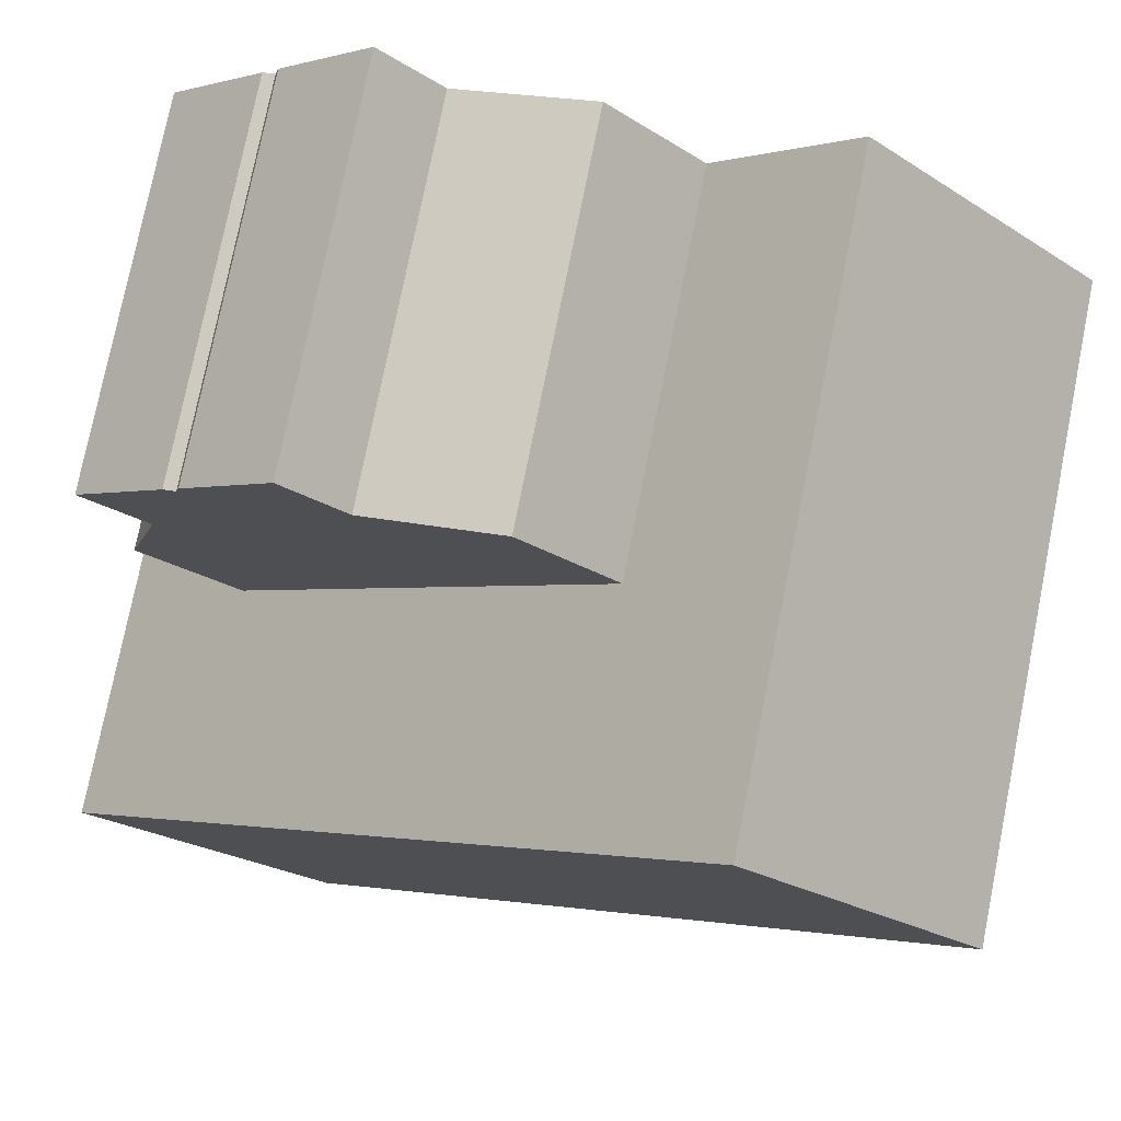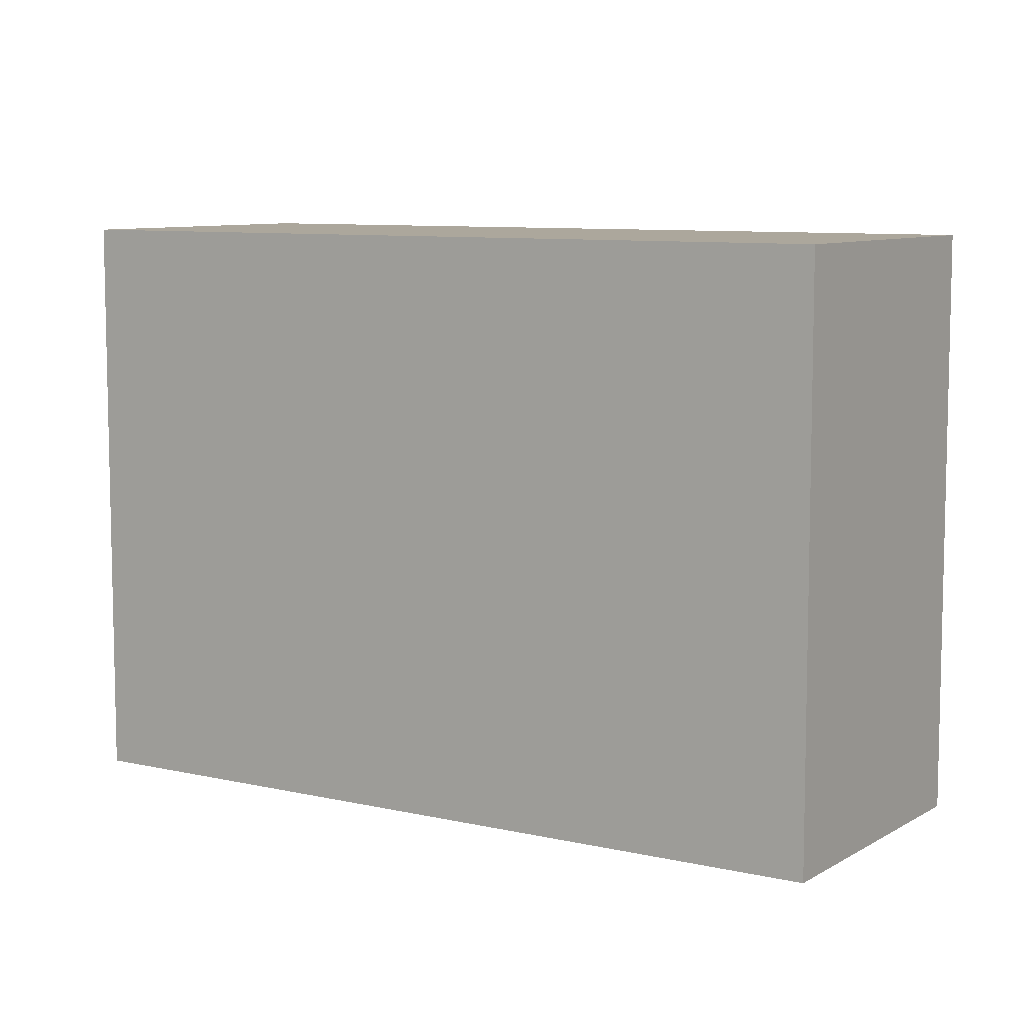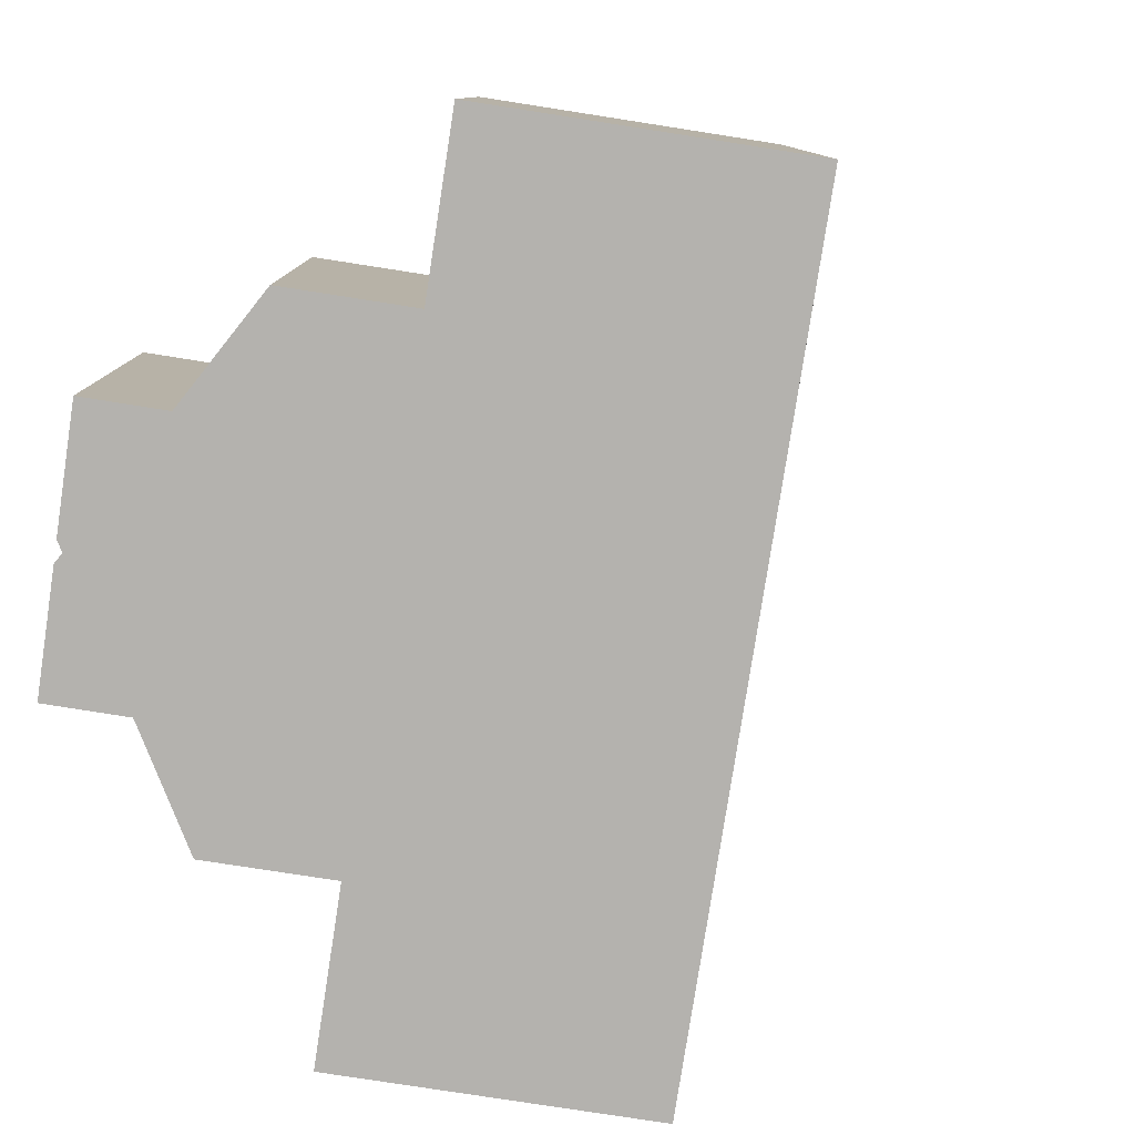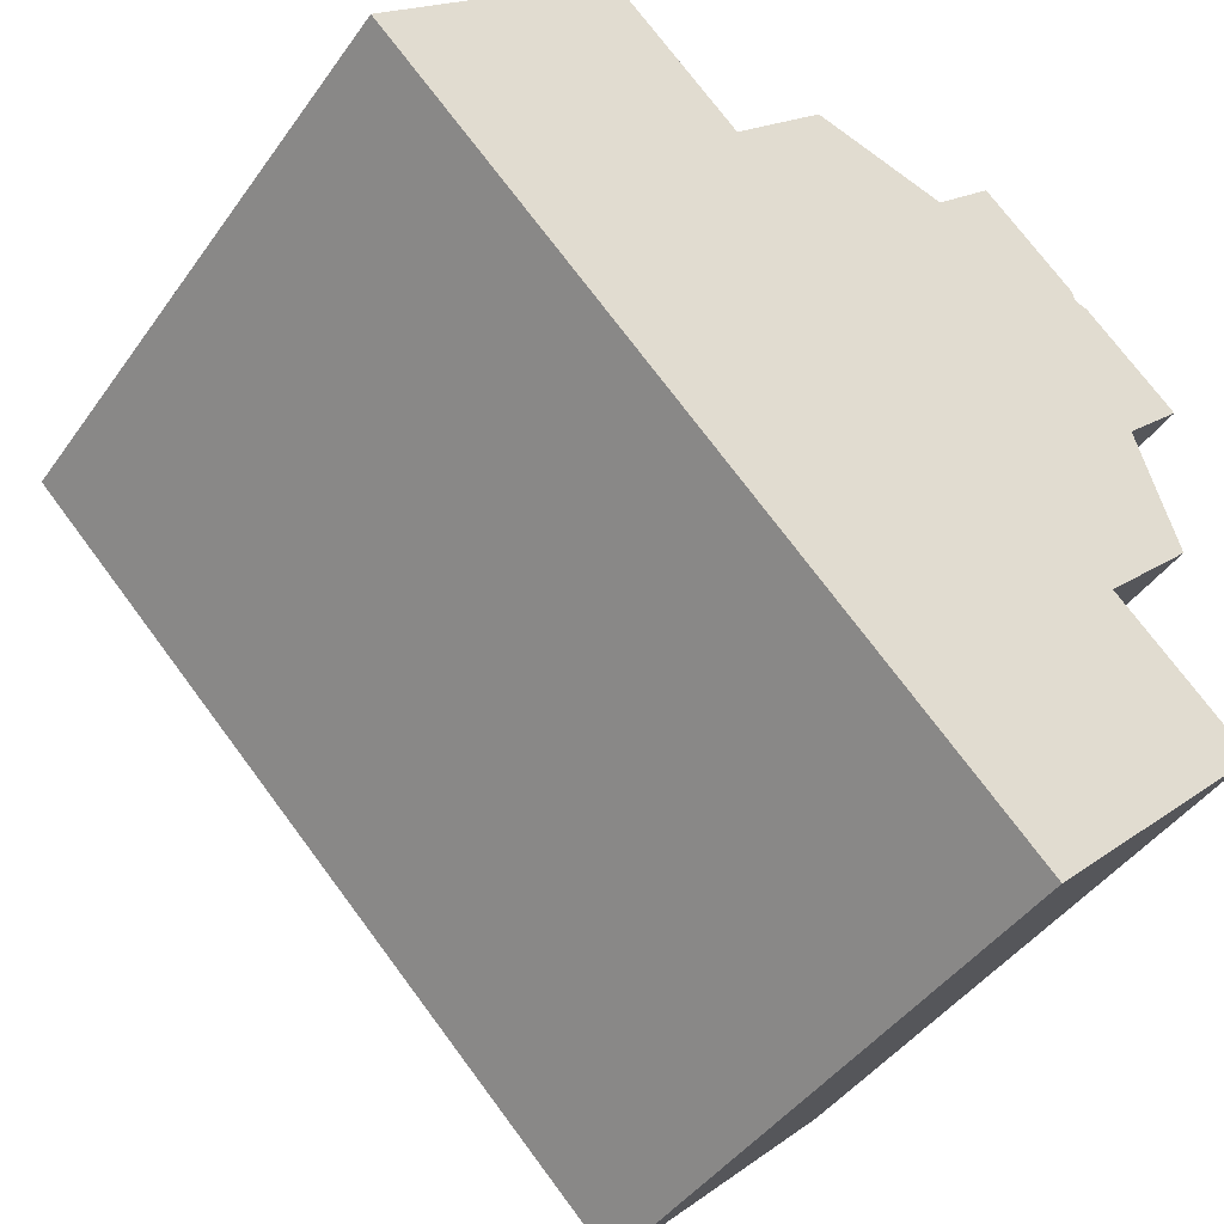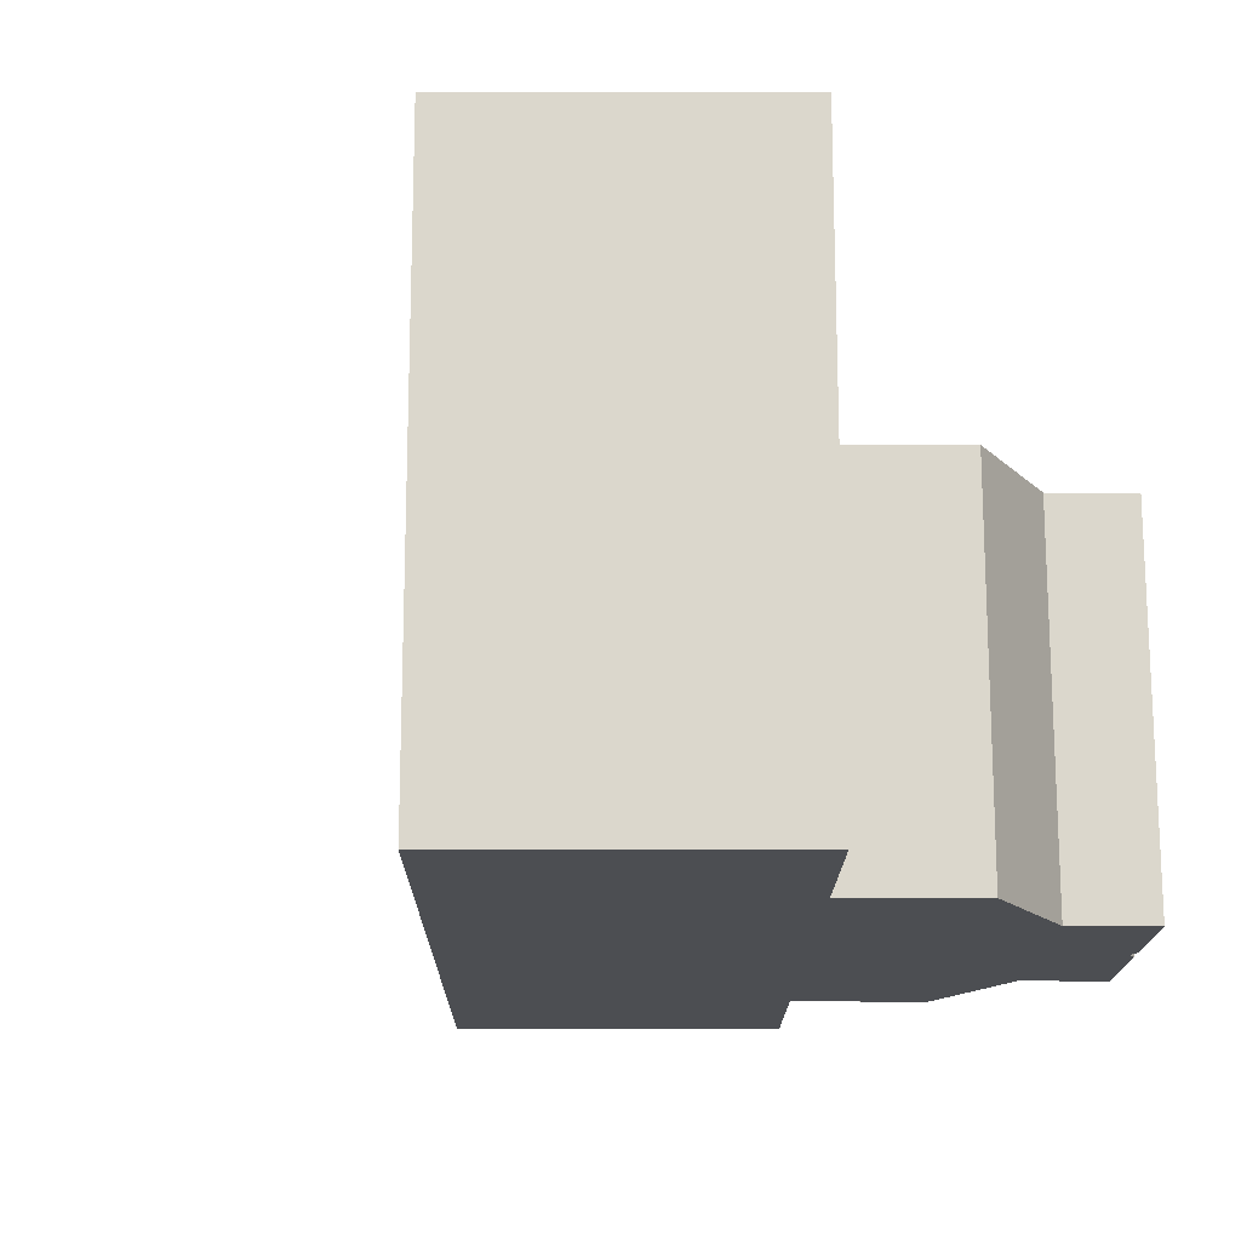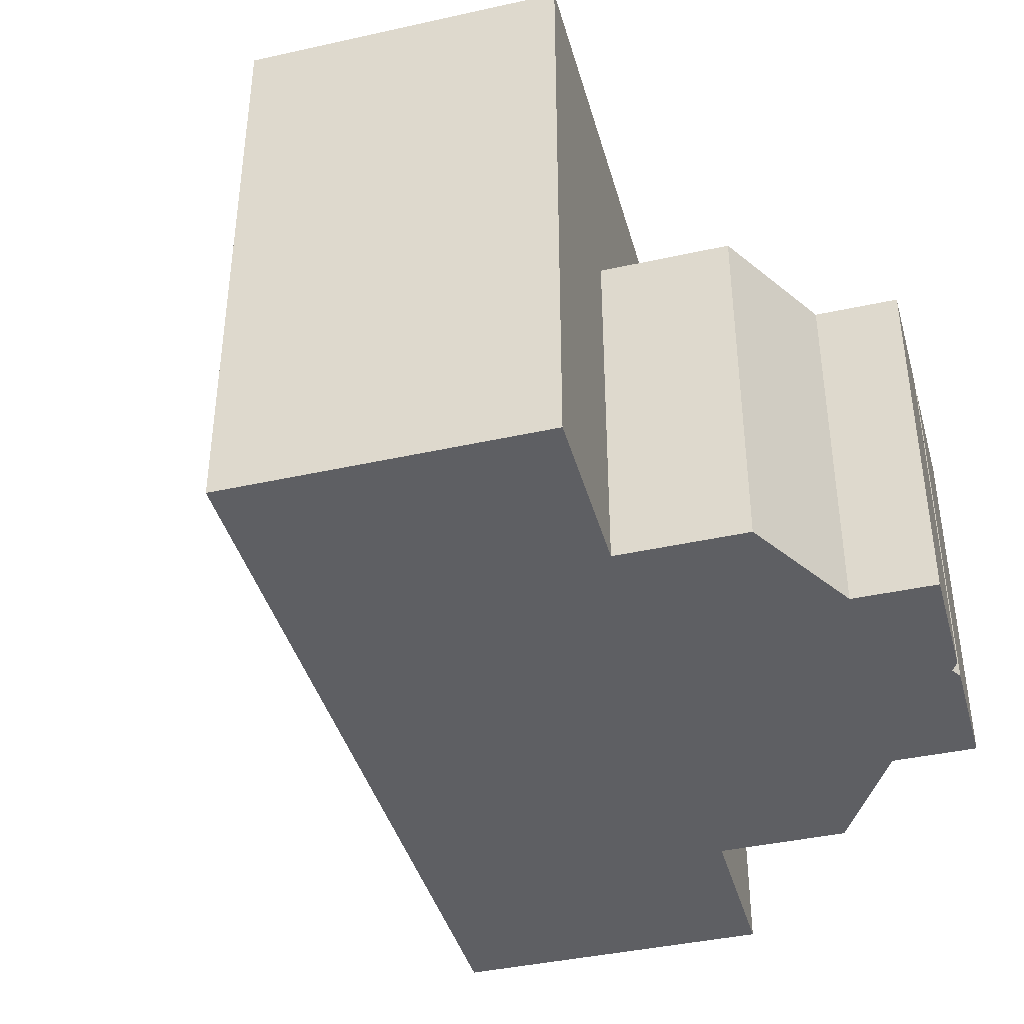
<metadata>
{"format":"obj","ext":"obj","renderer":"f3d","projection":"perspective","resolution":1024,"background":"white","views":[{"elev":77.2,"azim":-168.7,"up":"+Z"},{"elev":8.4,"azim":-102.8,"up":"+Y"},{"elev":-79.7,"azim":125.7,"up":"+Y"},{"elev":-44.3,"azim":-33.0,"up":"+Z"},{"elev":-16.6,"azim":-45.8,"up":"+Y"},{"elev":-40.8,"azim":-30.3,"up":"+Y"}]}
</metadata>
<code>
v  4.427 20.93 -4.353
v  0 0 0
v  0.0004461 20.93 -0.000663
v  7.322 20.93 -7.198
v  14.05 20.93 -13.81
v  17.03 20.93 -16.74
v  21.42 20.93 -21.05
v  4.427 2.665e-16 -4.352
v  7.321 4.407e-16 -7.197
v  14.05 8.455e-16 -13.81
v  17.03 1.025e-15 -16.74
v  21.42 1.289e-15 -21.05
v  29.32 7.972e-16 -13.02
v  24.94 13.06 -8.706
v  24.94 5.331e-16 -8.706
v  29.32 20.93 -13.02
v  15.25 20.93 0.8178
v  21.97 20.93 -5.792
v  24.94 20.93 -8.706
v  12.32 -2.262e-16 3.693
v  7.897 20.93 8.045
v  7.897 -4.926e-16 8.045
v  12.32 13.06 3.693
v  15.25 13.06 0.8181
v  21.97 13.06 -5.792
v  12.32 20.93 3.693
v  26.86 5.222e-17 -0.8528
v  28.93 13.06 1.242
v  28.93 -7.61e-17 1.243
v  26.86 13.06 -0.8532
v  25.81 13.06 4.28
v  25.81 -2.621e-16 4.28
v  25.38 13.06 4.39
v  25.38 -2.688e-16 4.39
v  28.15 13.06 -5.444
v  28.15 3.333e-16 -5.444
v  15.51 13.06 6.939
v  15.51 -4.249e-16 6.939
v  20.12 -3.52e-16 5.748
v  20.12 13.06 5.748
v  22.17 13.06 7.818
v  22.17 -4.788e-16 7.819
v  25.26 13.06 4.808
v  25.26 -2.944e-16 4.809
g defaultobject
f 1 2 3
f 2 1 4
f 2 4 5
f 2 5 6
f 2 6 7
f 2 7 8
f 8 7 9
f 9 7 10
f 10 7 11
f 11 7 12
f 13 14 15
f 14 13 16
f 14 16 17
f 17 16 18
f 18 16 19
f 20 21 22
f 21 20 23
f 21 23 24
f 21 24 25
f 21 25 26
f 26 25 14
f 26 14 17
f 27 28 29
f 28 27 30
f 29 31 32
f 31 29 28
f 32 33 34
f 33 32 31
f 15 35 36
f 35 15 14
f 36 30 27
f 30 36 35
f 37 20 38
f 20 37 23
f 39 37 38
f 37 39 40
f 41 39 42
f 39 41 40
f 34 43 44
f 43 34 33
f 44 41 42
f 41 44 43
f 12 16 13
f 16 12 7
f 21 2 22
f 2 21 3
f 2 20 22
f 20 2 29
f 29 2 27
f 27 2 36
f 36 2 8
f 36 8 15
f 15 8 9
f 15 9 10
f 15 10 13
f 13 10 12
f 12 10 11
f 20 39 38
f 39 20 44
f 44 20 34
f 34 20 32
f 32 20 29
f 44 42 39
f 26 3 21
f 3 26 17
f 3 17 18
f 3 18 19
f 3 19 16
f 3 16 7
f 3 7 1
f 1 7 4
f 4 7 5
f 5 7 6
f 14 30 35
f 30 14 25
f 30 31 28
f 31 30 25
f 31 25 24
f 31 24 33
f 33 24 43
f 43 24 41
f 41 24 40
f 40 24 37
f 37 24 23

</code>
